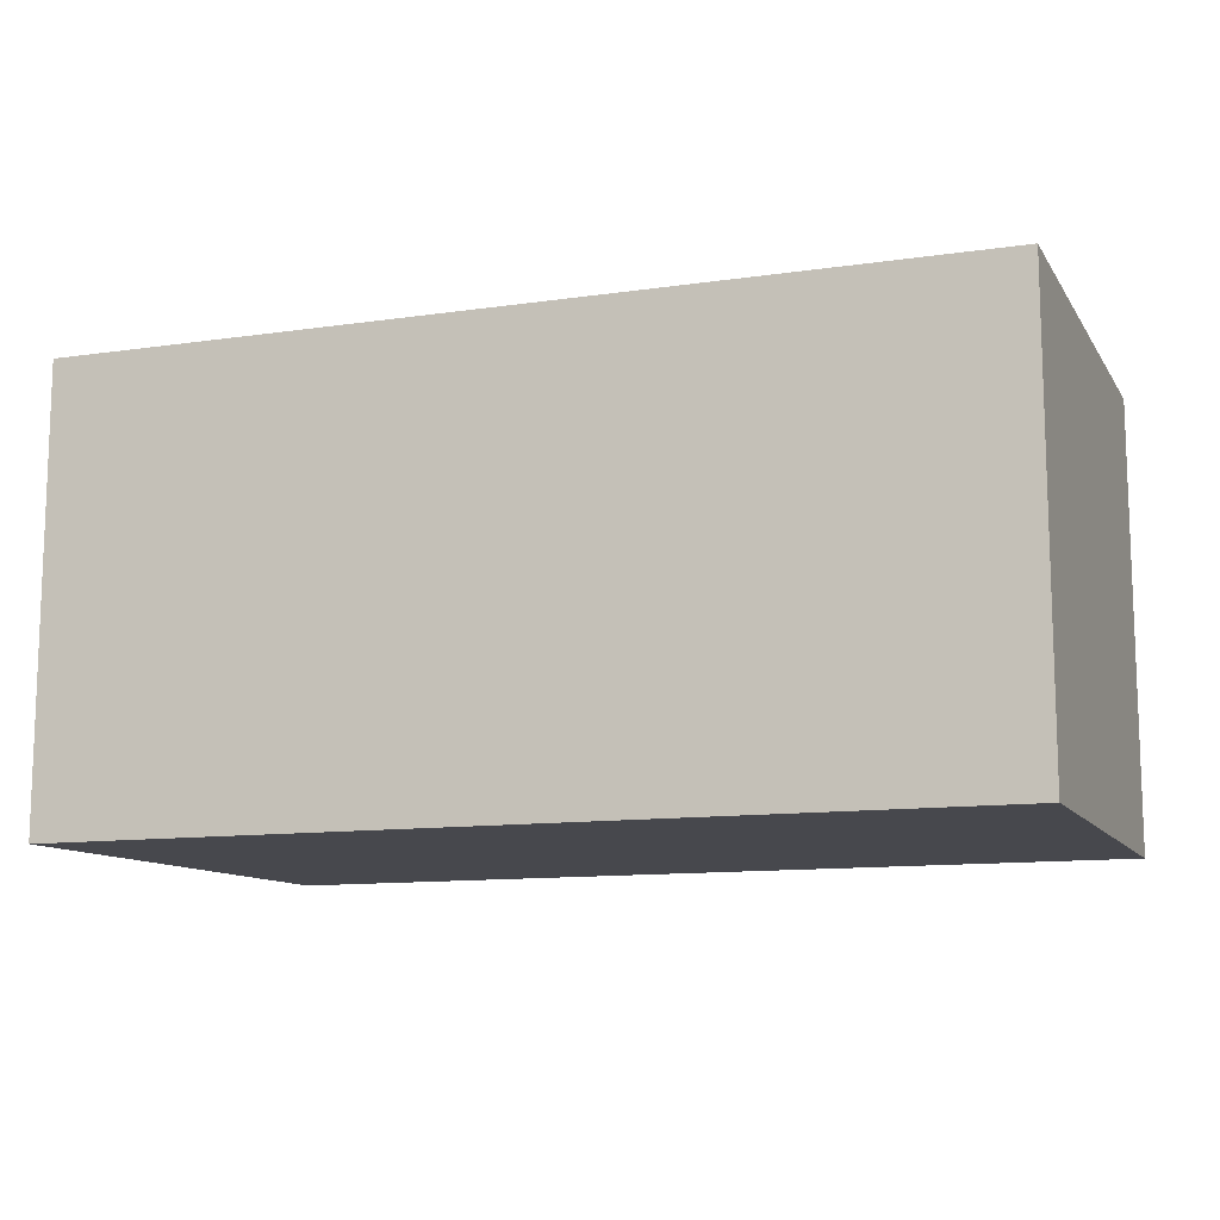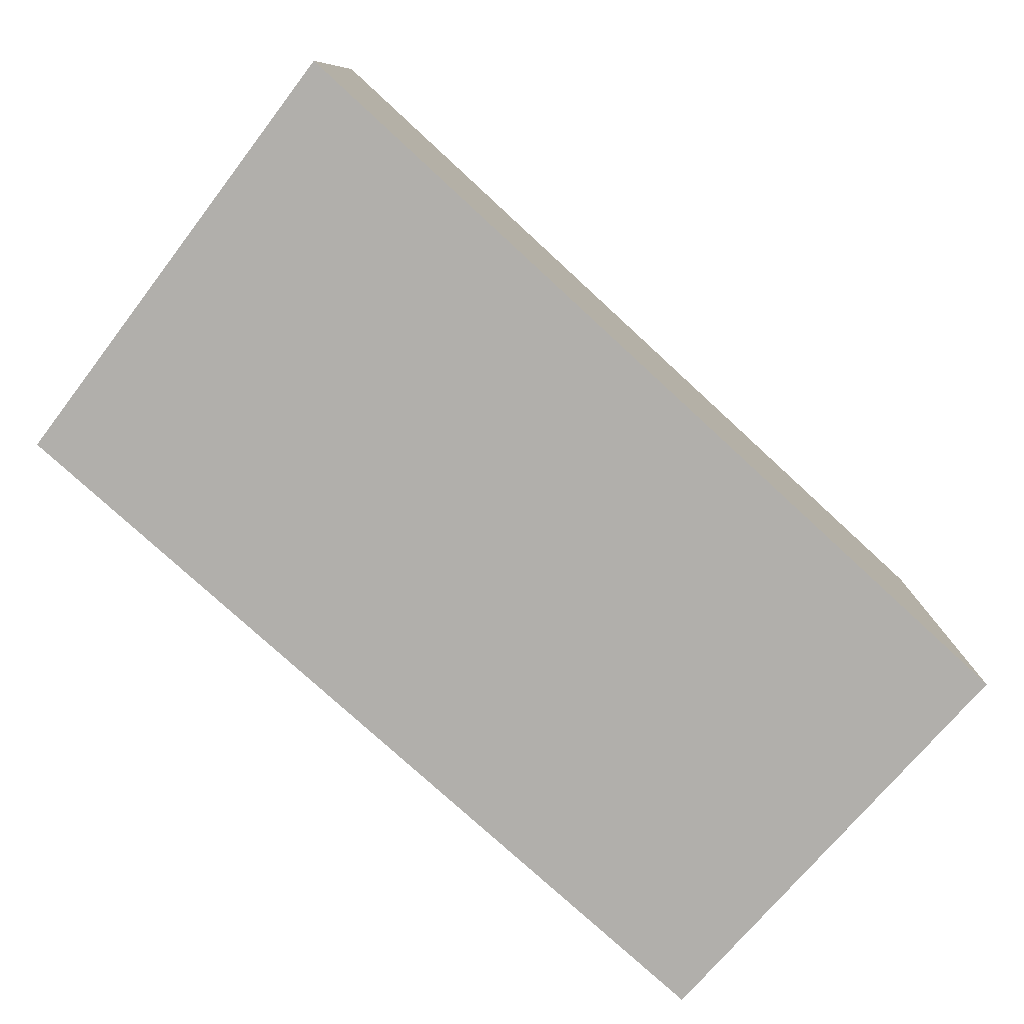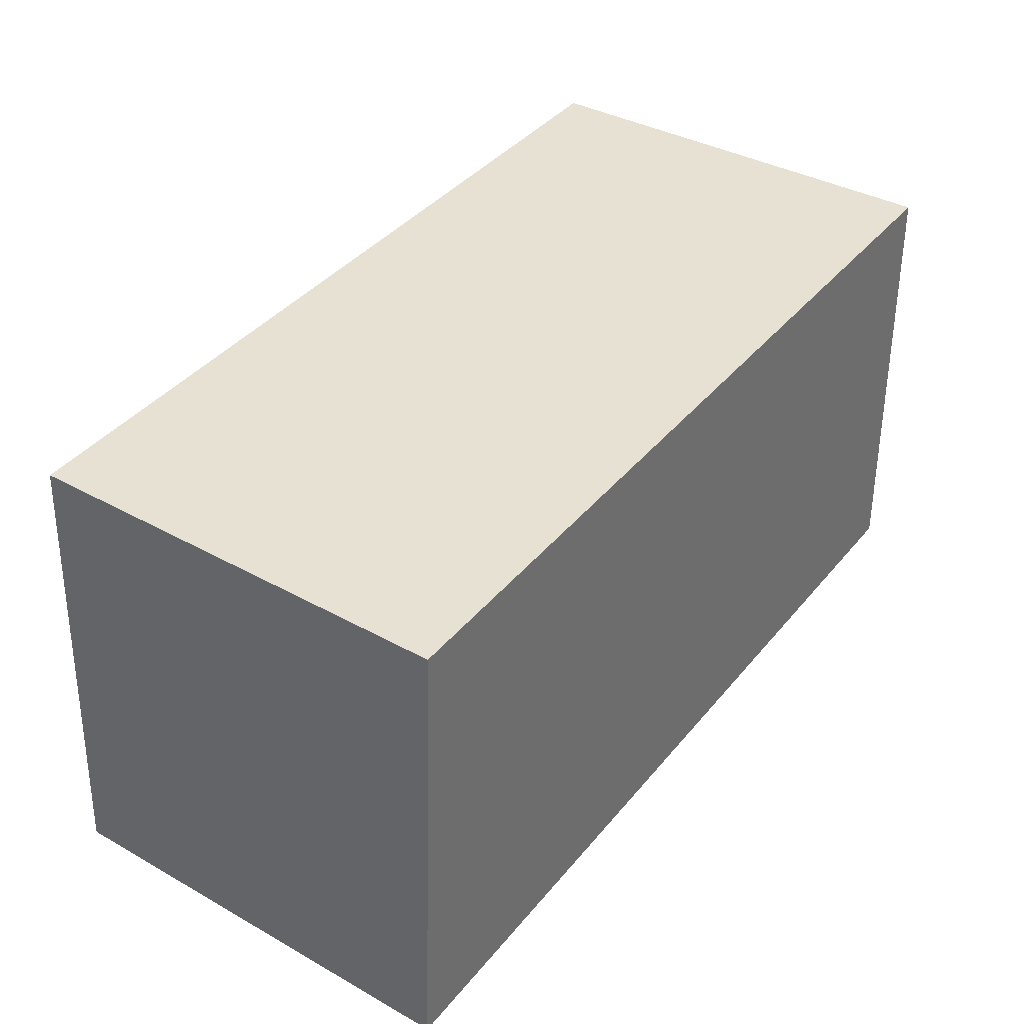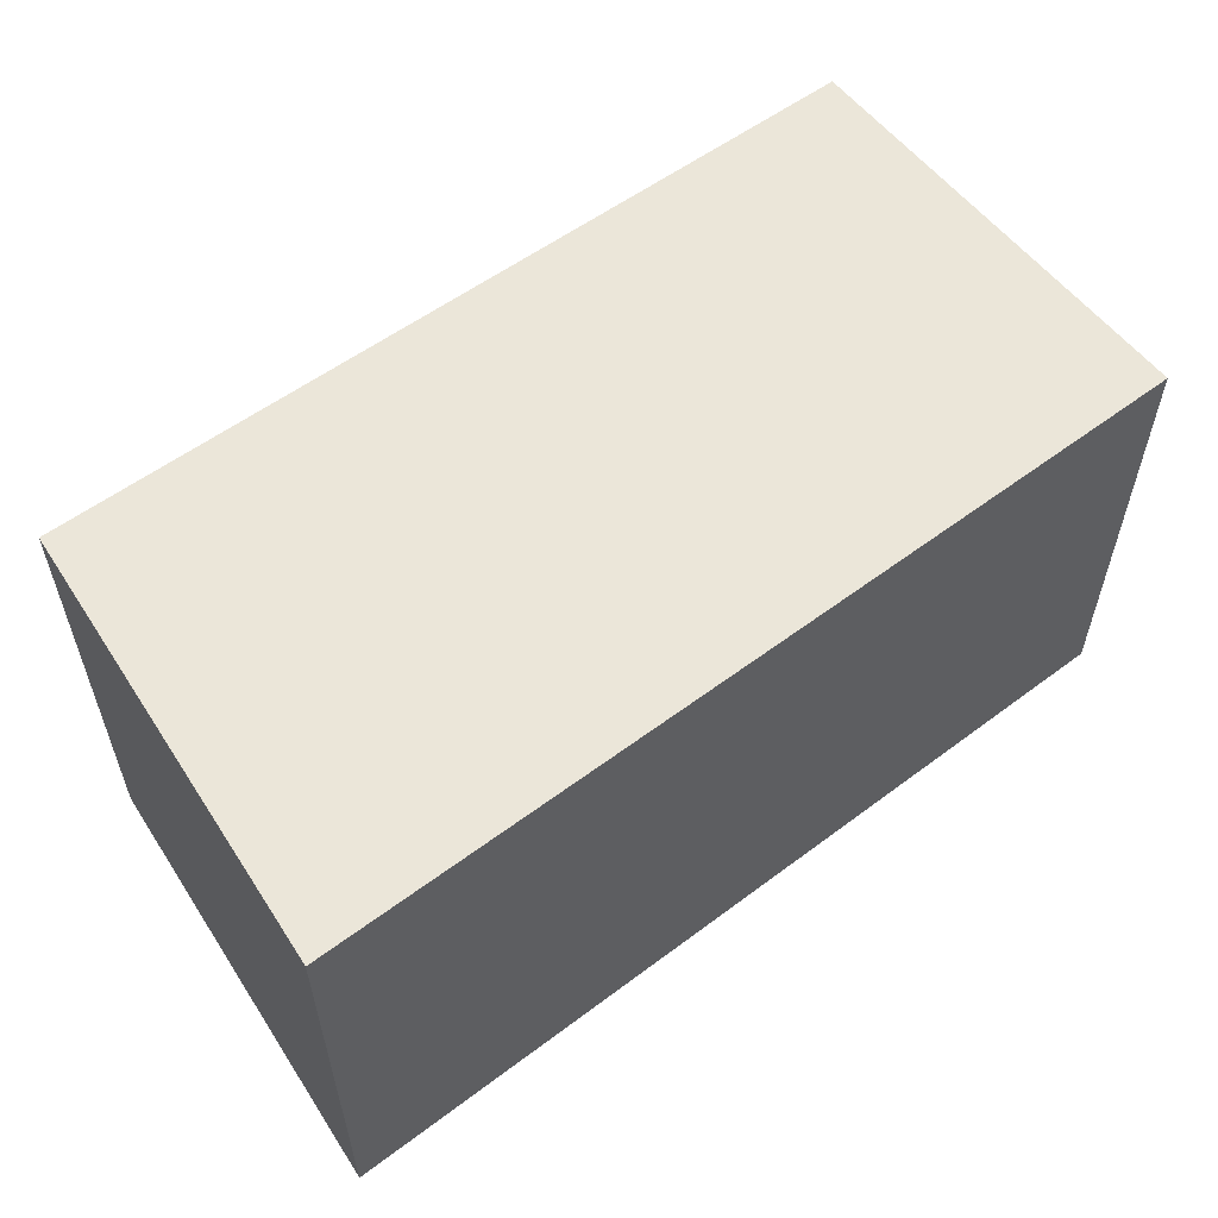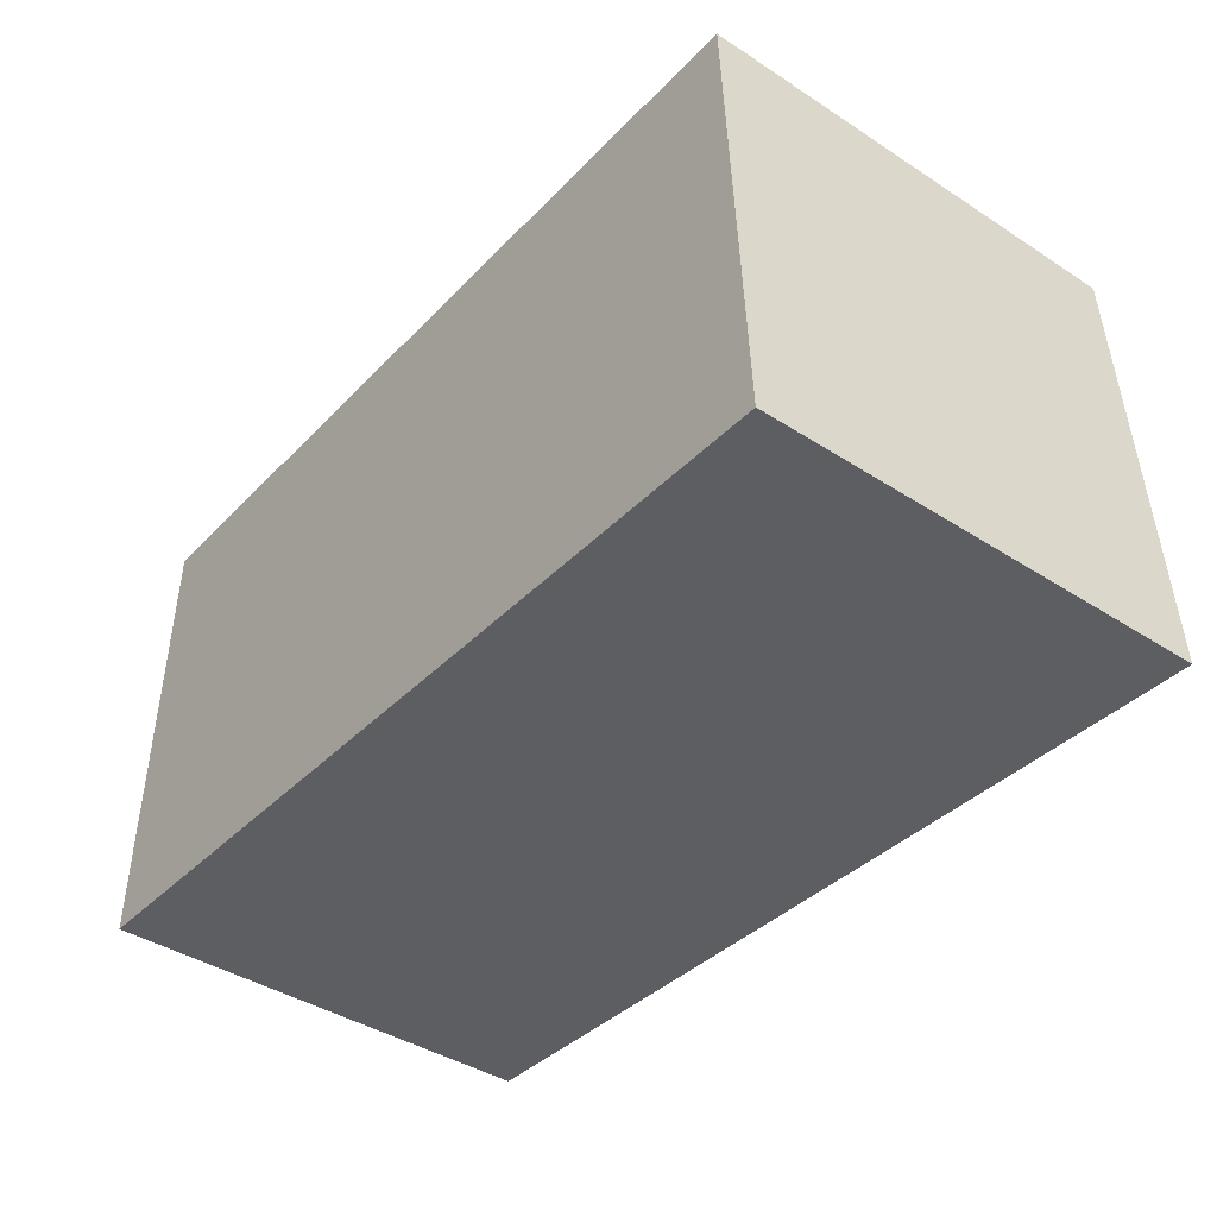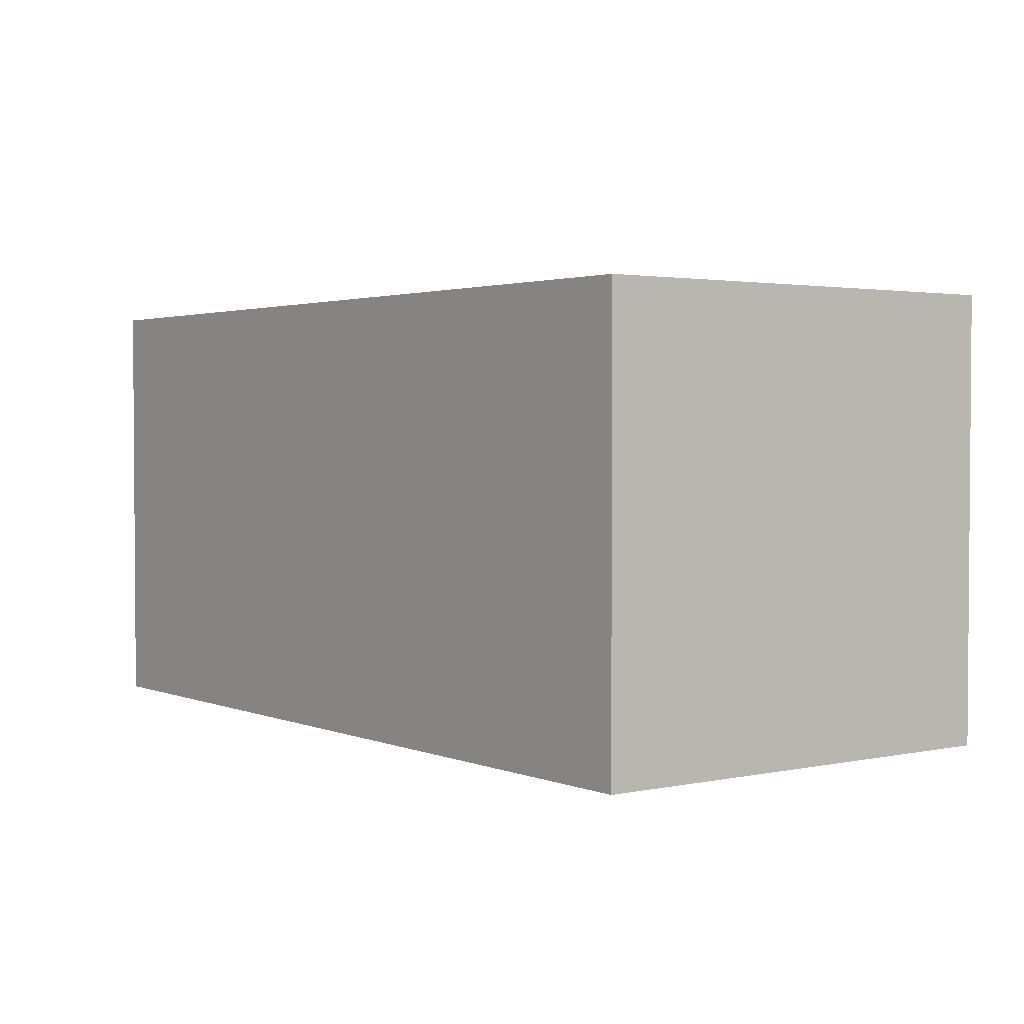
<metadata>
{"format":"obj","ext":"obj","renderer":"f3d","projection":"perspective","resolution":1024,"background":"white","views":[{"elev":-11.7,"azim":-157.8,"up":"+Y"},{"elev":-78.3,"azim":140.3,"up":"+Y"},{"elev":37.2,"azim":125.7,"up":"+Z"},{"elev":56.5,"azim":144.8,"up":"+Y"},{"elev":-41.5,"azim":52.0,"up":"+Z"},{"elev":2.4,"azim":-124.3,"up":"+Y"}]}
</metadata>
<code>
v  0 2.898 1.775e-16
v  5.721 2.898 2.687
v  5.85 2.898 -0.3
v  0.084 2.898 2.95
v  0 0 0
v  0.084 -1.806e-16 2.95
v  5.721 -1.645e-16 2.687
v  5.85 1.837e-17 -0.3
g defaultobject
f 1 2 3
f 2 1 4
f 5 4 1
f 4 5 6
f 6 2 4
f 2 6 7
f 7 3 2
f 3 7 8
f 8 1 3
f 1 8 5
f 5 7 6
f 7 5 8

</code>
